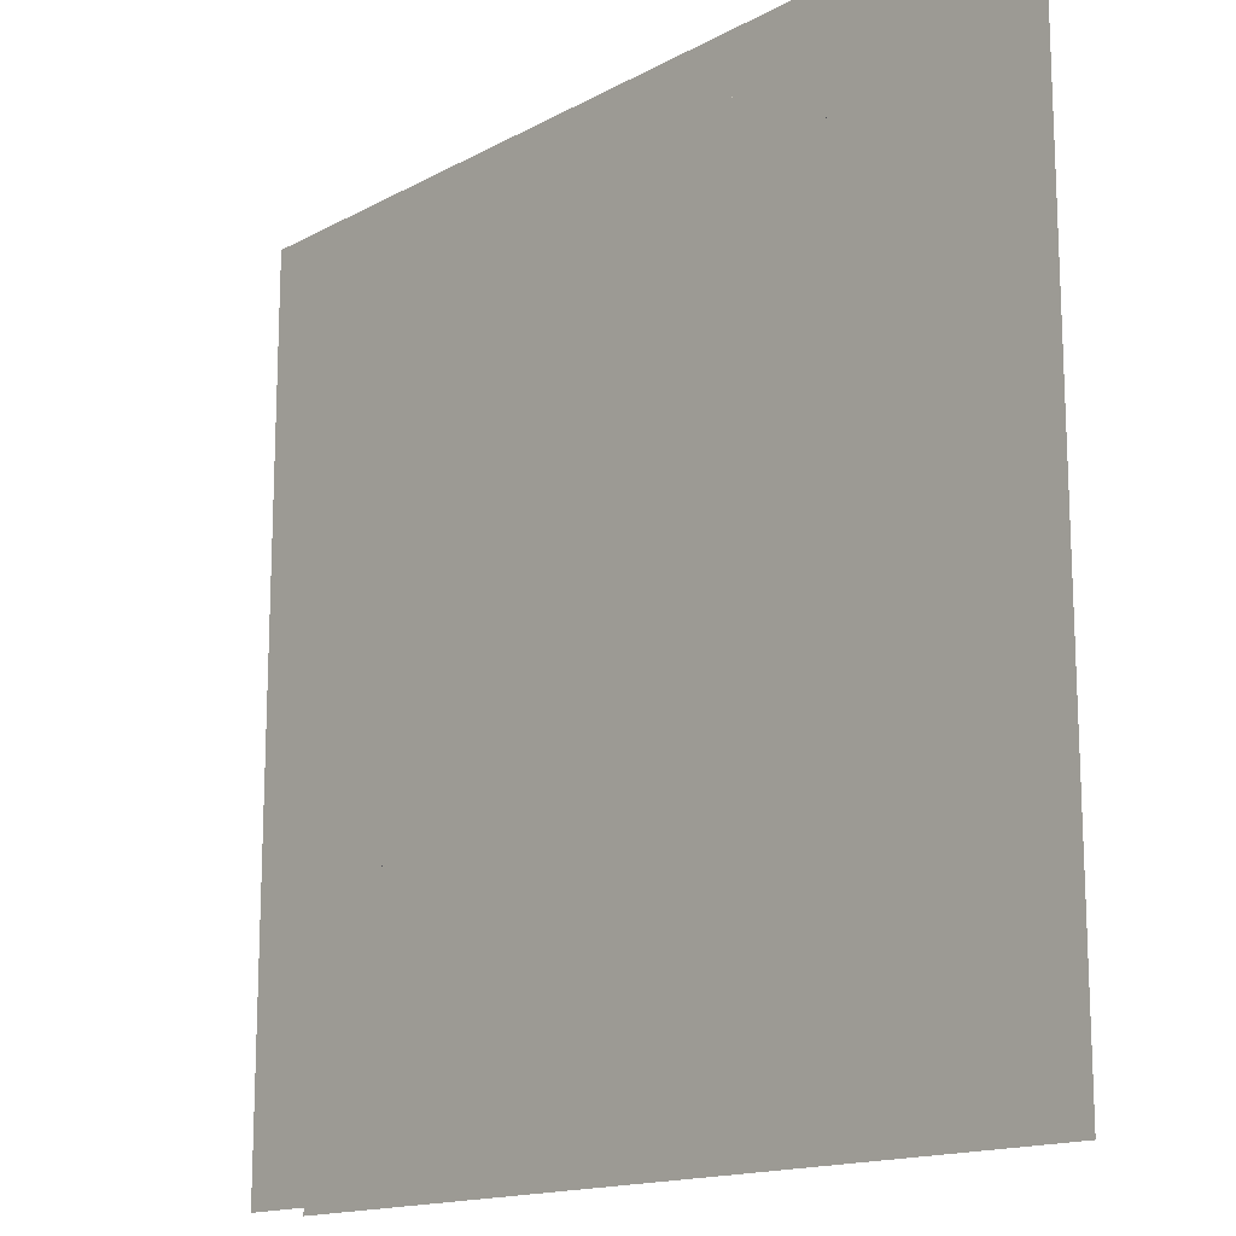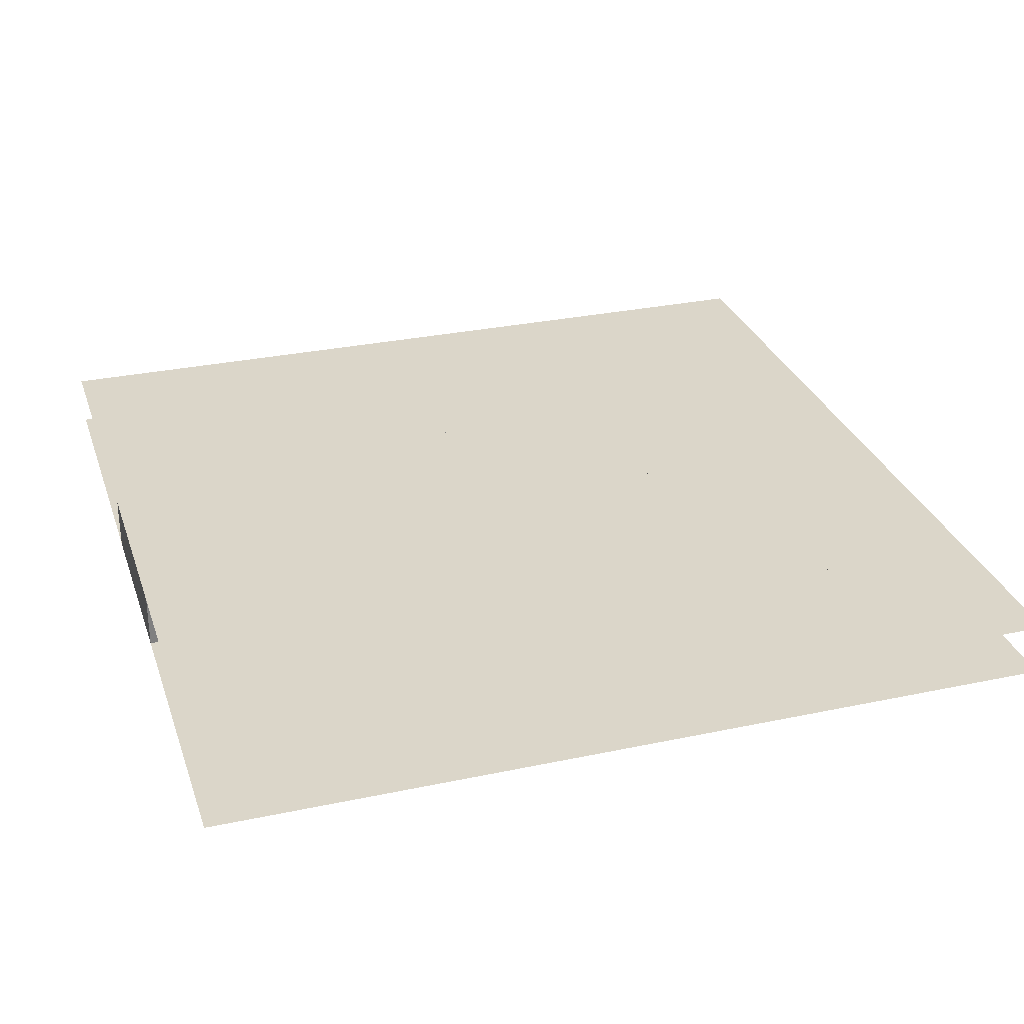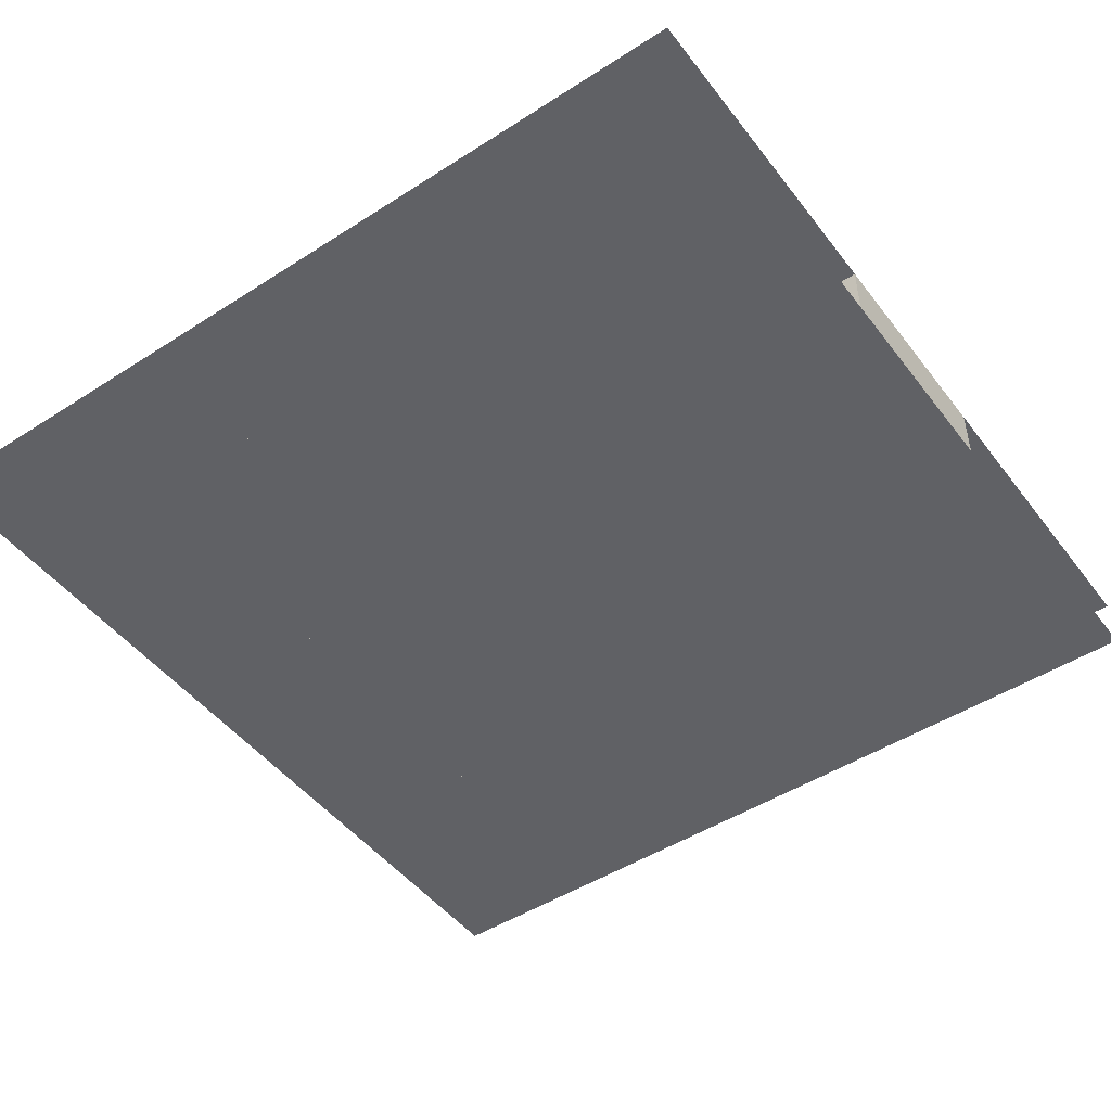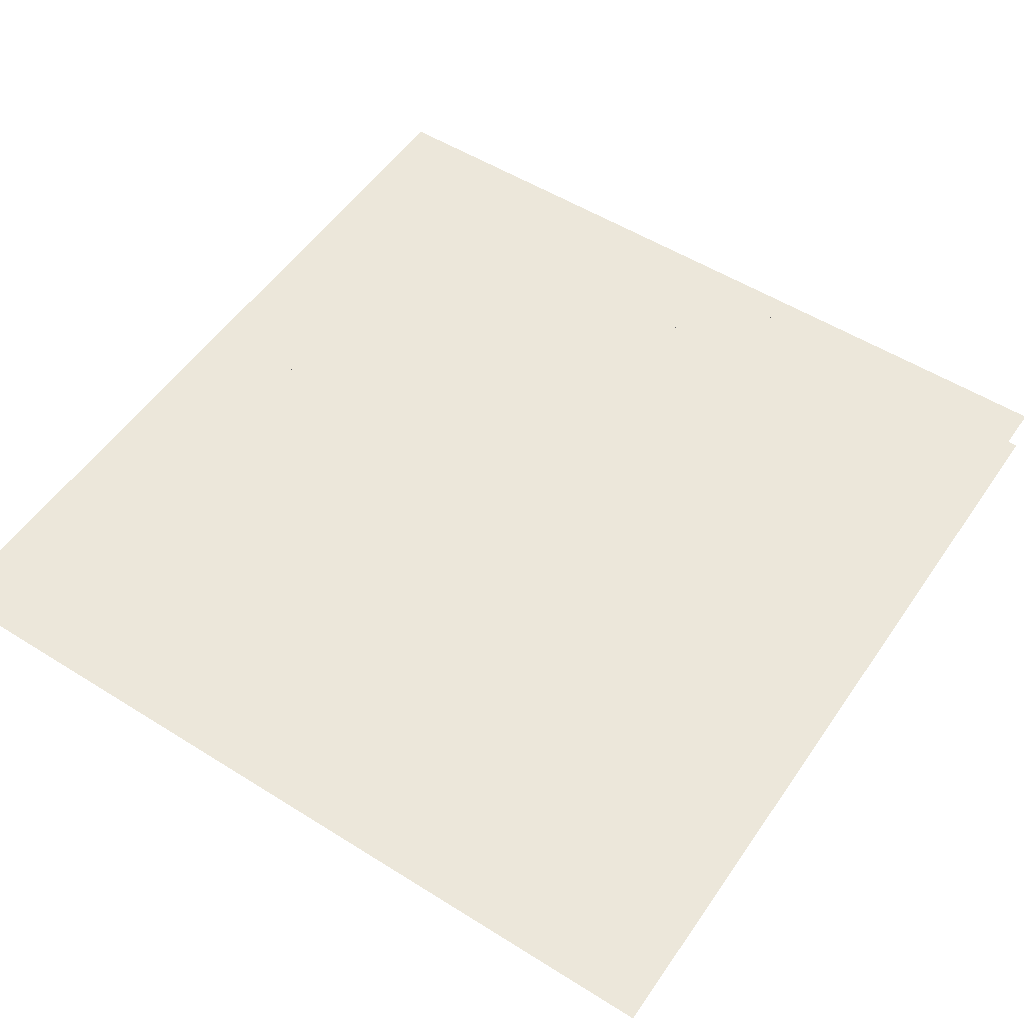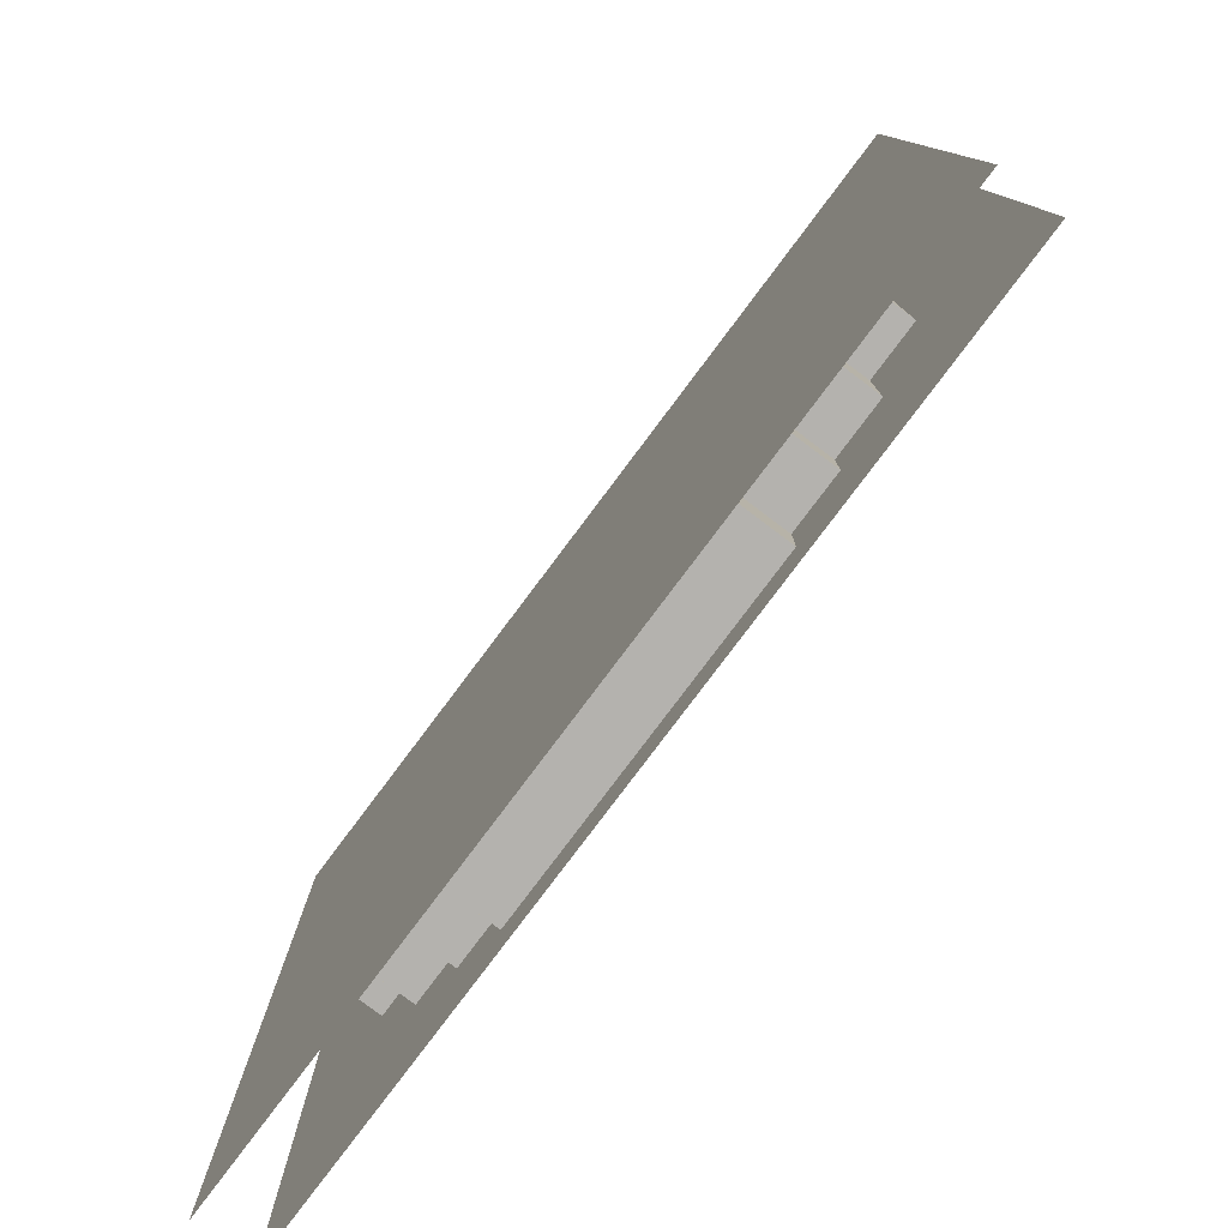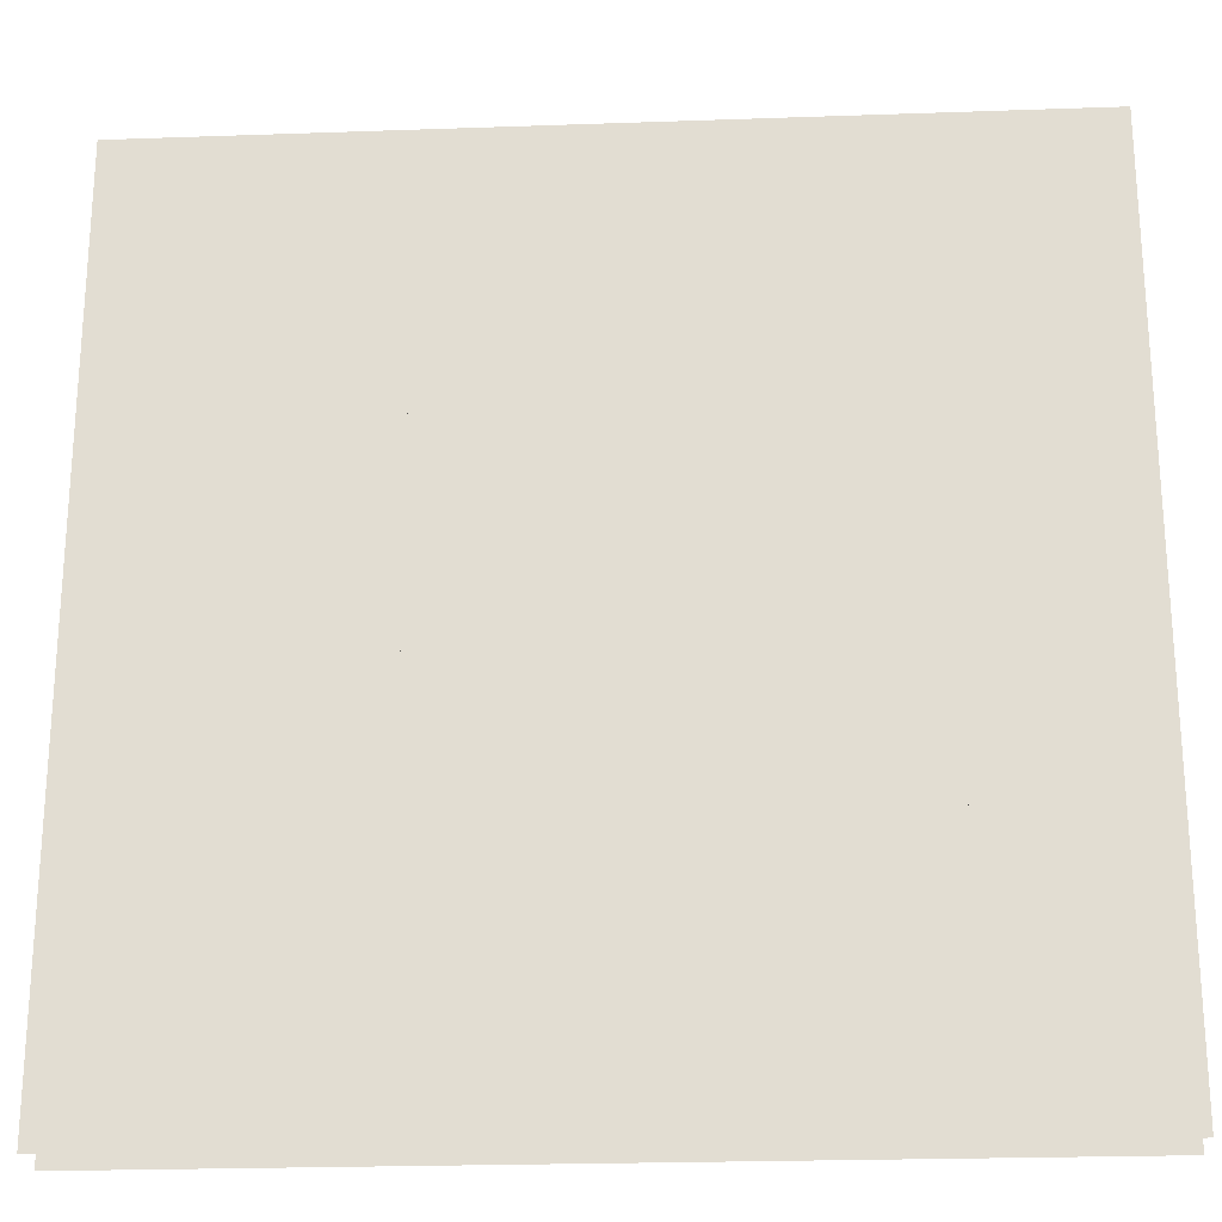
<metadata>
{"format":"obj","ext":"obj","renderer":"f3d","projection":"perspective","resolution":1024,"background":"white","views":[{"elev":-15.4,"azim":-131.6,"up":"+Y"},{"elev":29.7,"azim":-107.3,"up":"+Z"},{"elev":-48.0,"azim":125.7,"up":"+Z"},{"elev":53.3,"azim":33.8,"up":"+Z"},{"elev":-79.7,"azim":53.1,"up":"+Y"},{"elev":-23.4,"azim":3.4,"up":"+Y"}]}
</metadata>
<code>
v 1 1 0.4688
v 1 0 0.4688
v 0 0 0.4688
v 0 1 0.4688
v 0 1 0.5312
v 0 0 0.5312
v 1 0 0.5312
v 1 1 0.5312
v 0.375 1 0.4688
v 0.375 1 0.5312
v 0.625 1 0.5312
v 0.625 1 0.4688
v 0.375 0.9375 0.4688
v 0.375 0.9375 0.5312
v 0.625 0.9375 0.5312
v 0.625 0.9375 0.4688
v 0.3125 0.9375 0.4688
v 0.3125 0.9375 0.5312
v 0.6875 0.9375 0.5312
v 0.6875 0.9375 0.4688
v 0.3125 0.0625 0.4688
v 0.3125 0.0625 0.5312
v 0.6875 0.0625 0.5312
v 0.6875 0.0625 0.4688
v 0.1875 0.875 0.4688
v 0.1875 0.875 0.5312
v 0.8125 0.875 0.5312
v 0.8125 0.875 0.4688
v 0.1875 0.1875 0.4688
v 0.1875 0.1875 0.5312
v 0.8125 0.1875 0.5312
v 0.8125 0.1875 0.4688
v 0.125 0.8125 0.4688
v 0.125 0.8125 0.5312
v 0.875 0.8125 0.5312
v 0.875 0.8125 0.4688
v 0.125 0.3125 0.4688
v 0.125 0.3125 0.5312
v 0.875 0.3125 0.5312
v 0.875 0.3125 0.4688
v 0.25 0.125 0.5312
v 0.25 0.125 0.4688
v 0.75 0.125 0.4688
v 0.75 0.125 0.5312
v 0.25 0.1875 0.4688
v 0.25 0.1875 0.5312
v 0.75 0.1875 0.5312
v 0.75 0.1875 0.4688
f 1 2 3 4
f 5 6 7 8
f 9 10 11 12
f 9 13 14 10
f 11 15 16 12
f 17 18 19 20
f 17 21 22 18
f 19 23 24 20
f 25 26 27 28
f 25 29 30 26
f 27 31 32 28
f 33 34 35 36
f 33 37 38 34
f 35 39 40 36
f 38 37 40 39
f 30 29 32 31
f 41 42 43 44
f 45 42 41 46
f 47 44 43 48
f 22 21 24 23

</code>
